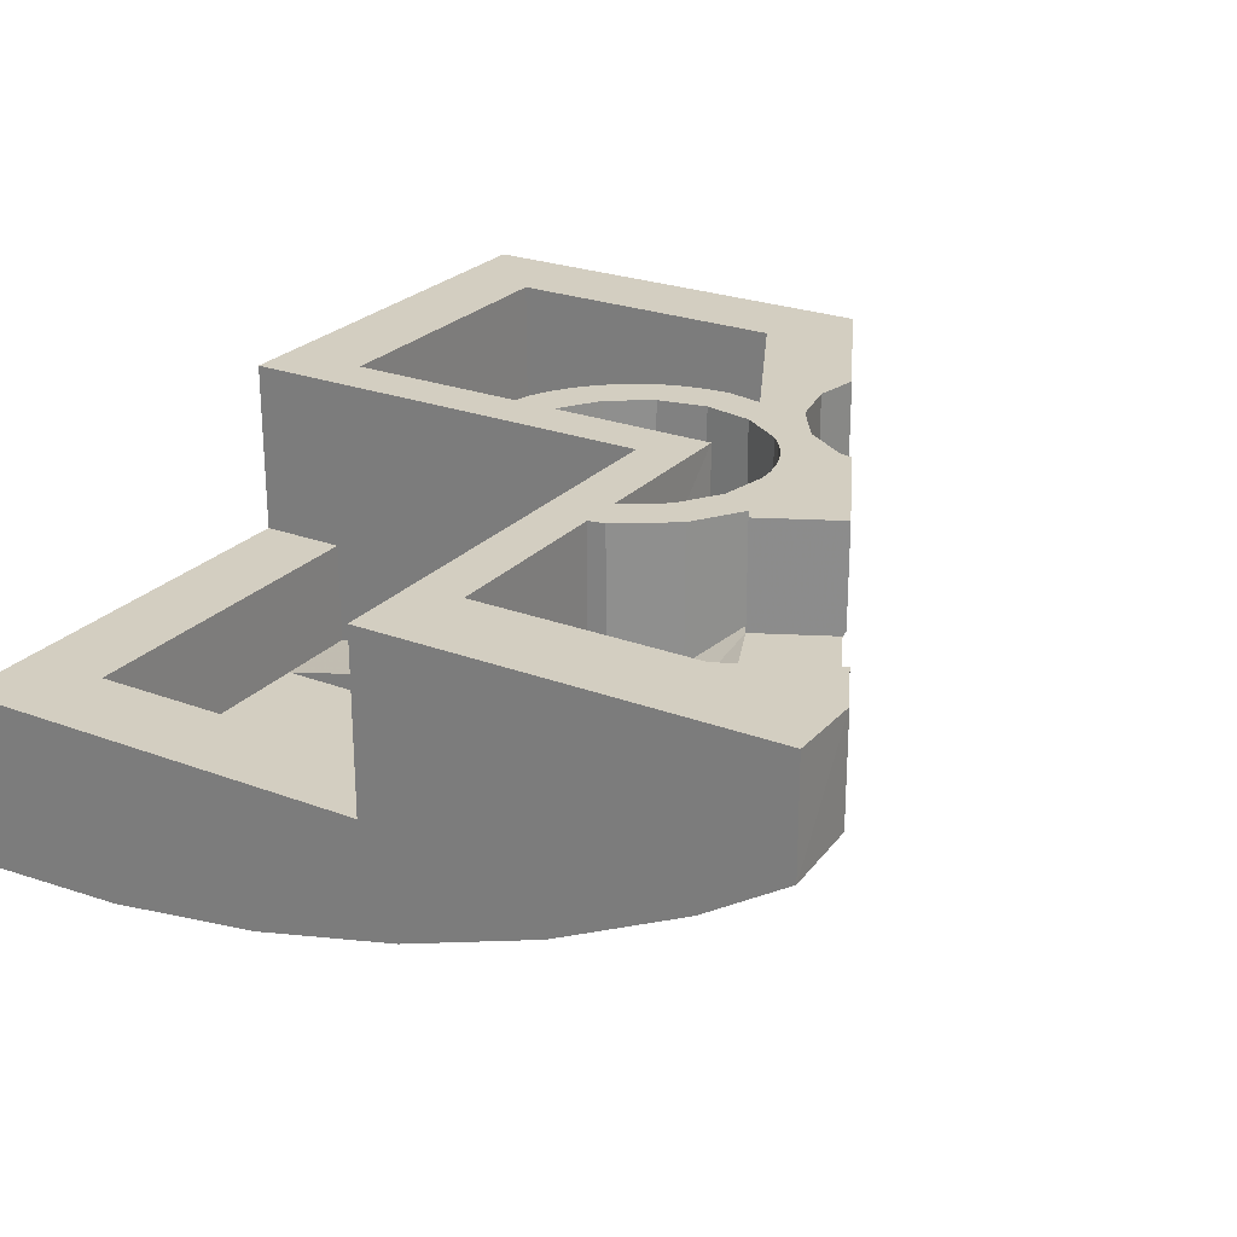
<metadata>
{"format":"obj","ext":"obj","renderer":"f3d","projection":"perspective","resolution":1024,"background":"white","views":[{"elev":25.1,"azim":121.4,"up":"+Y"}]}
</metadata>
<code>
v 1 0 0
v 1 0 -0.9125
v 0.8 0 -0.6267
v 0.8 0 -0.1148
v 0.2772 0 -0.1148
v -0.1148 0 -0.1148
v 0 0 0
v -0.1148 0 0.8
v 0 0 1
v 0 0 0
v -0.1148 0 0.3772
v -0.1148 0 0.2772
v -0.1148 0 0.3772
v 0 0 0
v -1 0 1
v 0 0 1
v -0.1148 0 0.8
v -0.8 0 0.8
v -0.8 0 0.1236
v -1 0 0
v -1 0 1
v -0.8 0 0.8
v 1 0 -0.9125
v 0.825 0 -0.9125
v 0.6907 0 -0.8453
v 0.8 0 -0.6267
v 0.8 0 -0.1148
v 0.3772 0 -0.1148
v 0 0 0
v 1 0 0
v 0.3772 0 -0.1148
v 0.2772 0 -0.1148
v 0 0 0
v -0.6073 0 -0.1963
v -1 0 0
v -0.8 0 0.1236
v -0.5 0 -0.175
v -0.5 0 -0.175
v -0.8 0 0.1236
v -0.3831 0 -0.08482
v -0.3756 0 -0.1997
v 0.1673 0 -0.36
v 0.1093 0 -0.5547
v -0.1943 0 -0.4028
v 0 0 -0.3
v 0.3772 0 -0.1148
v 0.3696 0 -0.1531
v 0.2121 0 -0.2121
v 0.2772 0 -0.1148
v 0.3696 0 -0.1531
v 0.2828 0 -0.2828
v 0.1673 0 -0.36
v 0.2121 0 -0.2121
v 0.2121 0 -0.2121
v 0.1673 0 -0.36
v 0.1148 0 -0.2772
v 0.1148 0 -0.2772
v 0.1673 0 -0.36
v 0 0 -0.3
v 0.1673 0 -0.36
v 0.1988 0 -0.3758
v 0.1093 0 -0.5547
v -0.1148 0 -0.1148
v -0.1148 0 0.2772
v 0 0 0
v -0.2121 0 -0.3
v -0.03915 0 -0.2974
v 0 0 -0.3
v -0.2121 0 -0.3
v -0.07764 0 -0.2898
v -0.03915 0 -0.2974
v -0.2121 0 -0.3
v -0.1148 0 -0.2772
v -0.07764 0 -0.2898
v -0.2121 0 -0.3
v -0.15 0 -0.2598
v -0.1148 0 -0.2772
v -0.2121 0 -0.3
v -0.1826 0 -0.238
v -0.15 0 -0.2598
v -0.2121 0 -0.3
v -0.2121 0 -0.2121
v -0.1826 0 -0.238
v -0.4 0 0
v -0.3966 0 0.0522
v -0.3864 0 0.1035
v -0.4 0 0
v -0.3864 0 0.1035
v -0.3696 0 0.1531
v -0.4 0 0
v -0.3696 0 0.1531
v -0.3464 0 0.2
v -0.4 0 0
v -0.3464 0 0.2
v -0.3174 0 0.2435
v -0.4 0 0
v -0.3174 0 0.2435
v -0.2828 0 0.2828
v -0.4 0 0
v -0.2828 0 0.2828
v -0.2435 0 0.3174
v -0.4 0 0
v -0.2435 0 0.3174
v -0.2 0 0.3464
v -0.4 0 0
v -0.2 0 0.3464
v -0.1531 0 0.3696
v -0.3 0 0
v -0.2772 0 -0.1148
v -0.3756 0 -0.1997
v -0.3831 0 -0.08482
v -0.3831 0 -0.08482
v -0.4 0 0
v -0.2772 0 0.1148
v -0.3 0 0
v -0.4 0 0
v -0.1531 0 0.3696
v -0.2121 0 0.2121
v -0.2772 0 0.1148
v -0.2121 0 0.2121
v -0.1531 0 0.3696
v -0.1148 0 0.2772
v -0.1148 0 0.2772
v -0.1531 0 0.3696
v -0.1148 0 0.3772
v -0.3756 0 -0.1997
v -0.2772 0 -0.1148
v -0.2702 0 -0.2702
v -0.2772 0 -0.1148
v -0.2121 0 -0.2121
v -0.2121 0 -0.3
v -0.2702 0 -0.2702
v -0.2702 0 -0.2702
v -0.2121 0 -0.3
v -0.1997 0 -0.3756
v -0.1997 0 -0.3756
v -0.2121 0 -0.3
v 0 0 -0.3
v -0.1997 0 -0.3756
v 0 0 -0.3
v -0.1943 0 -0.4028
v -0.03915 -0.25 -0.2974
v -0.03915 0 -0.2974
v 0 0 -0.3
v 0 -0.25 -0.3
v -0.07764 -0.25 -0.2898
v -0.07764 0 -0.2898
v -0.03915 0 -0.2974
v -0.03915 -0.25 -0.2974
v -0.1148 -0.25 -0.2772
v -0.1148 0 -0.2772
v -0.07764 0 -0.2898
v -0.07764 -0.25 -0.2898
v -0.15 -0.25 -0.2598
v -0.15 0 -0.2598
v -0.1148 0 -0.2772
v -0.1148 -0.25 -0.2772
v -0.1826 -0.25 -0.238
v -0.1826 0 -0.238
v -0.15 0 -0.2598
v -0.15 -0.25 -0.2598
v -0.2121 -0.25 -0.2121
v -0.2121 0 -0.2121
v -0.1826 0 -0.238
v -0.1826 -0.25 -0.238
v -0.2121 0 0.2121
v -0.1148 0 0.2772
v -0.1148 -0.455 0.2772
v -0.2121 -0.4078 0.2121
v -0.2121 0 0.2121
v -0.2121 -0.4078 0.2121
v -0.2772 -0.3537 0.1148
v -0.2772 0 0.1148
v -0.2772 -0.3537 0.1148
v -0.3 -0.301 0
v -0.3 0 0
v -0.2772 0 0.1148
v -0.2772 -0.259 -0.1148
v -0.2772 0 -0.1148
v -0.3 0 0
v -0.3 -0.301 0
v -0.2121 0 -0.2121
v -0.2772 0 -0.1148
v -0.2772 -0.259 -0.1148
v -0.2541 -0.25 -0.1494
v -0.2541 -0.25 -0.1494
v -0.2121 -0.25 -0.2121
v -0.2121 0 -0.2121
v 0.2772 0 -0.1148
v 0.2121 0 -0.2121
v 0.2121 -0.3226 -0.2121
v 0.2789 -0.3799 -0.1113
v 0.1148 -0.2732 -0.2772
v 0.2121 -0.3226 -0.2121
v 0.2121 0 -0.2121
v 0.1148 0 -0.2772
v 0.1148 0 -0.2772
v 0 0 -0.3
v 0.03378 -0.25 -0.2933
v 0.1148 -0.2732 -0.2772
v 0 -0.25 -0.3
v 0.03378 -0.25 -0.2933
v 0 0 -0.3
v 0.2789 -0.3799 -0.1113
v -0.1148 -0.2909 -0.1148
v -0.1148 0 -0.1148
v 0.2772 0 -0.1148
v -0.1148 -0.2909 -0.1148
v -0.1148 -0.455 0.2772
v -0.1148 0 0.2772
v -0.1148 0 -0.1148
v -0.2121 -0.25 -0.2121
v 0 -0.25 -0.3
v -0.03915 -0.25 -0.2974
v -0.1826 -0.25 -0.238
v -0.1826 -0.25 -0.238
v -0.03915 -0.25 -0.2974
v -0.07764 -0.25 -0.2898
v -0.15 -0.25 -0.2598
v -0.15 -0.25 -0.2598
v -0.07764 -0.25 -0.2898
v -0.1148 -0.25 -0.2772
v -0.2541 -0.25 -0.1494
v 0.03378 -0.25 -0.2933
v 0 -0.25 -0.3
v -0.2121 -0.25 -0.2121
v -0.2121 -0.4078 0.2121
v -0.1148 -0.455 0.2772
v -0.1148 -0.2909 -0.1148
v -0.2772 -0.3537 0.1148
v -0.2772 -0.3537 0.1148
v -0.1148 -0.2909 -0.1148
v -0.2772 -0.259 -0.1148
v -0.2772 -0.259 -0.1148
v -0.3 -0.301 0
v -0.2772 -0.3537 0.1148
v -0.2541 -0.25 -0.1494
v -0.2772 -0.259 -0.1148
v -0.1148 -0.2909 -0.1148
v -0.2541 -0.25 -0.1494
v -0.1148 -0.2909 -0.1148
v 0.03378 -0.25 -0.2933
v 0.03378 -0.25 -0.2933
v -0.1148 -0.2909 -0.1148
v 0.1148 -0.2732 -0.2772
v 0.1148 -0.2732 -0.2772
v -0.1148 -0.2909 -0.1148
v 0.2121 -0.3226 -0.2121
v 0.2121 -0.3226 -0.2121
v -0.1148 -0.2909 -0.1148
v 0.2789 -0.3799 -0.1113
v -0.1148 0 0.8
v -0.1148 -0.6 0.8
v -0.8 -0.6 0.8
v -0.8 0 0.8
v -0.1148 -0.6 0.8
v -0.1148 0 0.8
v -0.1148 0 0.3772
v -0.1148 -0.5 0.3772
v -0.1148 0 0.3772
v -0.1531 -0.273 0.3696
v -0.1531 -0.4924 0.3696
v -0.1148 -0.5 0.3772
v -0.1531 0 0.3696
v -0.1531 -0.273 0.3696
v -0.1148 0 0.3772
v -0.8 -0.25 0.1236
v -0.8 0 0.1236
v -0.8 0 0.8
v -0.8 -0.6 0.8
v -0.8 -0.415 0.425
v -0.8 -0.25 0.1236
v -0.8 -0.6 0.8
v -0.3831 -0.25 -0.08482
v -0.4 -0.273 0
v -0.4 0 0
v -0.3831 0 -0.08482
v -0.3831 -0.25 -0.08482
v -0.3831 0 -0.08482
v -0.8 0 0.1236
v -0.8 -0.25 0.1236
v -0.4 -0.273 0
v -0.3966 -0.273 0.0522
v -0.3966 0 0.0522
v -0.4 0 0
v -0.3966 -0.273 0.0522
v -0.3864 -0.273 0.1035
v -0.3864 0 0.1035
v -0.3966 0 0.0522
v -0.3864 -0.273 0.1035
v -0.3696 -0.273 0.1531
v -0.3696 0 0.1531
v -0.3864 0 0.1035
v -0.3696 -0.273 0.1531
v -0.3464 -0.273 0.2
v -0.3464 0 0.2
v -0.3696 0 0.1531
v -0.3464 -0.273 0.2
v -0.3174 -0.273 0.2435
v -0.3174 0 0.2435
v -0.3464 0 0.2
v -0.3174 -0.273 0.2435
v -0.2828 -0.273 0.2828
v -0.2828 0 0.2828
v -0.3174 0 0.2435
v -0.2828 -0.273 0.2828
v -0.2435 -0.273 0.3174
v -0.2435 0 0.3174
v -0.2828 0 0.2828
v -0.2435 -0.273 0.3174
v -0.2 -0.273 0.3464
v -0.2 0 0.3464
v -0.2435 0 0.3174
v -0.2 -0.273 0.3464
v -0.1531 -0.273 0.3696
v -0.1531 0 0.3696
v -0.2 0 0.3464
v -0.4 -0.273 0
v -0.3966 -0.304 0.0522
v -0.3966 -0.273 0.0522
v -0.3966 -0.304 0.0522
v -0.3864 -0.3345 0.1035
v -0.3864 -0.273 0.1035
v -0.3966 -0.273 0.0522
v -0.3864 -0.3345 0.1035
v -0.3696 -0.3639 0.1531
v -0.3696 -0.273 0.1531
v -0.3864 -0.273 0.1035
v -0.3696 -0.3639 0.1531
v -0.3464 -0.3917 0.2
v -0.3464 -0.273 0.2
v -0.3696 -0.273 0.1531
v -0.3464 -0.3917 0.2
v -0.3174 -0.4176 0.2435
v -0.3174 -0.273 0.2435
v -0.3464 -0.273 0.2
v -0.3174 -0.4176 0.2435
v -0.2828 -0.4409 0.2828
v -0.2828 -0.273 0.2828
v -0.3174 -0.273 0.2435
v -0.2828 -0.4409 0.2828
v -0.2435 -0.4614 0.3174
v -0.2435 -0.273 0.3174
v -0.2828 -0.273 0.2828
v -0.2435 -0.4614 0.3174
v -0.2 -0.4787 0.3464
v -0.2 -0.273 0.3464
v -0.2435 -0.273 0.3174
v -0.2 -0.4787 0.3464
v -0.1531 -0.4924 0.3696
v -0.1531 -0.273 0.3696
v -0.2 -0.273 0.3464
v -0.1148 -0.5 0.3772
v -0.1531 -0.4924 0.3696
v -0.1148 -0.6 0.8
v -0.1531 -0.4924 0.3696
v -0.2828 -0.4409 0.2828
v -0.8 -0.6 0.8
v -0.8 -0.6 0.8
v -0.1148 -0.6 0.8
v -0.1531 -0.4924 0.3696
v -0.8 -0.6 0.8
v -0.2828 -0.4409 0.2828
v -0.3696 -0.3639 0.1531
v -0.8 -0.25 0.1236
v -0.8 -0.415 0.425
v -0.3696 -0.3639 0.1531
v -0.4 -0.273 0
v -0.8 -0.25 0.1236
v -0.4 -0.273 0
v -0.3831 -0.25 -0.08482
v -0.8 -0.6 0.8
v -0.3696 -0.3639 0.1531
v -0.8 -0.415 0.425
v 0.2828 -0.3075 -0.2828
v 0.2828 0 -0.2828
v 0.3696 0 -0.1531
v 0.3696 -0.3814 -0.1531
v 0.1673 -0.25 -0.36
v 0.1673 0 -0.36
v 0.2828 0 -0.2828
v 0.2828 -0.3075 -0.2828
v 0.1988 0 -0.3758
v 0.1673 0 -0.36
v 0.1673 -0.25 -0.36
v 0.1988 -0.25 -0.3758
v 0.3696 -0.3814 -0.1531
v 0.3696 0 -0.1531
v 0.3772 0 -0.1148
v 0.3772 -0.3993 -0.1148
v 0.8 -0.25 -0.6267
v 0.8 -0.3863 -0.3563
v 0.8 0 -0.1148
v 0.8 0 -0.6267
v 0.8 -0.3863 -0.3563
v 0.8 -0.4465 -0.1148
v 0.8 0 -0.1148
v 0.3772 0 -0.1148
v 0.8 0 -0.1148
v 0.8 -0.4465 -0.1148
v 0.3772 -0.3993 -0.1148
v 0.1093 -0.24 -0.5547
v 0.1093 0 -0.5547
v 0.1988 0 -0.3758
v 0.1988 -0.25 -0.3758
v 0.6907 -0.24 -0.8453
v 0.8 -0.25 -0.6267
v 0.8 0 -0.6267
v 0.6907 0 -0.8453
v 0.1125 -0.25 -0.5483
v 0.1093 -0.24 -0.5547
v 0.1988 -0.25 -0.3758
v 0.8 -0.25 -0.6267
v 0.6907 -0.24 -0.8453
v 0.6937 -0.25 -0.8392
v 0.3696 -0.3814 -0.1531
v 0.3772 -0.3993 -0.1148
v 0.8 -0.3863 -0.3563
v 0.8 -0.4465 -0.1148
v 0.8 -0.3863 -0.3563
v 0.3772 -0.3993 -0.1148
v 0.3696 -0.3814 -0.1531
v 0.8 -0.3863 -0.3563
v 0.2828 -0.3075 -0.2828
v 0.2828 -0.3075 -0.2828
v 0.1988 -0.25 -0.3758
v 0.1673 -0.25 -0.36
v 0.2828 -0.3075 -0.2828
v 0.8 -0.3863 -0.3563
v 0.1988 -0.25 -0.3758
v 0.8 -0.25 -0.6267
v 0.1988 -0.25 -0.3758
v 0.8 -0.3863 -0.3563
v 0.1988 -0.25 -0.3758
v 0.8 -0.25 -0.6267
v 0.6937 -0.25 -0.8392
v 0.1125 -0.25 -0.5483
v 1 -0.4 0
v 1 0 0
v 0 0 0
v 0.8 -0.4 0
v 0 0 0
v 0 0 1
v 0 -0.4 1
v 0 -0.4 0.8
v 0 0 0
v 0 -0.425 0
v 0.8 -0.4752 0
v 0.8 -0.4 0
v 0 -0.4 0.8
v 0 -0.64 0.8
v 0 -0.425 0
v 0 0 0
v 1 -0.4 1
v 0.8 -0.4 0.8
v 0 -0.4 0.8
v 0 -0.4 1
v 0.8 -0.4 0
v 0.8 -0.4 0.8
v 1 -0.4 1
v 1 -0.4 0
v 0.2121 -0.4 0.2121
v 0.3 -0.4 0
v 0.3 -0.5056 0
v 0.2121 -0.5056 0.2121
v 0 -0.4 0.3
v 0.2121 -0.4 0.2121
v 0.2121 -0.5056 0.2121
v 0 -0.5056 0.3
v 0.2828 -0.4 0.2828
v 0.4 -0.4 0
v 0.4 -0.5325 0
v 0.2828 -0.5325 0.2828
v 0 -0.4 0.4
v 0.2828 -0.4 0.2828
v 0.2828 -0.5325 0.2828
v 0 -0.5325 0.4
v 0.4 -0.4 0
v 0.2828 -0.4 0.2828
v 0.2121 -0.4 0.2121
v 0.3 -0.4 0
v 0.2828 -0.4 0.2828
v 0 -0.4 0.4
v 0 -0.4 0.3
v 0.2121 -0.4 0.2121
v 0 -0.4 0.8
v 0.8 -0.4 0.8
v 0.8 -0.64 0.8
v 0.2 -0.64 0.8
v 0.8 -0.6 0.5
v 0.8 -0.64 0.5
v 0.8 -0.64 0.8
v 0.8 -0.4 0.8
v 0.8 -0.4 0
v 0.8 -0.4752 0
v 0.8 -0.6 0.5
v 0.8 -0.4 0.8
v 0 -0.64 0.8
v 0 -0.4 0.8
v 0.2 -0.64 0.8
v 0.5 -0.525 0.2
v 0.8 -0.525 0.2
v 0.8 -0.4752 0
v 0.2 -0.64 0.8
v 0.2 -0.57 0.5
v 0 -0.64 0.8
v 0.4 -0.4501 0
v 0.3696 -0.5002 0.1531
v 0.5 -0.525 0.2
v 0.8 -0.4752 0
v 0.2828 -0.524 0.2828
v 0.2879 -0.5258 0.2879
v 0.3852 -0.5192 0.2228
v 0.3696 -0.5002 0.1531
v 0.3696 -0.5002 0.1531
v 0.3852 -0.5192 0.2228
v 0.5 -0.525 0.2
v 0.2228 -0.5436 0.3852
v 0.2879 -0.5258 0.2879
v 0.2828 -0.524 0.2828
v 0.1531 -0.5325 0.3696
v 0.2 -0.57 0.5
v 0.1531 -0.5325 0.3696
v 0 -0.5325 0.4
v 0 -0.64 0.8
v 0.2228 -0.5436 0.3852
v 0.1531 -0.5325 0.3696
v 0.2 -0.57 0.5
v 0.3 -0.4438 0
v 0 -0.425 0
v 0.2772 -0.4814 0.1148
v 0.1148 -0.5058 0.2772
v 0.2121 -0.4992 0.2121
v 0.2772 -0.4814 0.1148
v 0 -0.425 0
v 0.1148 -0.5058 0.2772
v 0 -0.425 0
v 0 -0.5056 0.3
v 0.2879 -0.64 0.2879
v 0.5 -0.64 0.2
v 0.7121 -0.64 0.2879
v 0.2879 -0.64 0.2879
v 0.7121 -0.64 0.2879
v 0.8 -0.64 0.5
v 0.2 -0.64 0.5
v 0.2879 -0.64 0.2879
v 0.2 -0.64 0.5
v 0.2 -0.6 0.5
v 0.2879 -0.6 0.2879
v 0.5 -0.64 0.2
v 0.2879 -0.64 0.2879
v 0.2879 -0.6 0.2879
v 0.5 -0.6 0.2
v 0.7121 -0.64 0.2879
v 0.5 -0.64 0.2
v 0.5 -0.6 0.2
v 0.7121 -0.6 0.2879
v 0.8 -0.64 0.5
v 0.7121 -0.64 0.2879
v 0.7121 -0.6 0.2879
v 0.8 -0.6 0.5
v 0.7121 -0.547 0.2879
v 0.7121 -0.6 0.2879
v 0.8 -0.6 0.5
v 0.7121 -0.547 0.2879
v 0.5 -0.525 0.2
v 0.5 -0.6 0.2
v 0.7121 -0.6 0.2879
v 0.8 -0.525 0.2
v 0.7121 -0.547 0.2879
v 0.8 -0.6 0.5
v 0.8 -0.525 0.2
v 0.5 -0.525 0.2
v 0.7121 -0.547 0.2879
v 0.2 -0.6 0.5
v 0.2 -0.57 0.5
v 0.2 -0.64 0.8
v 0.2 -0.64 0.5
v 0.2 -0.6 0.5
v 0.2 -0.64 0.8
v 0.8 -0.64 0.5
v 0.2 -0.64 0.5
v 0.2 -0.64 0.8
v 0.8 -0.64 0.8
v 0.5 -0.6 0.2
v 0.5 -0.525 0.2
v 0.3852 -0.5192 0.2228
v 0.3852 -0.6 0.2228
v 0.2228 -0.5436 0.3852
v 0.2228 -0.6 0.3852
v 0.2879 -0.6 0.2879
v 0.2879 -0.5258 0.2879
v 0.3852 -0.5192 0.2228
v 0.2879 -0.5258 0.2879
v 0.2879 -0.6 0.2879
v 0.3852 -0.6 0.2228
v 0.2 -0.57 0.5
v 0.2 -0.6 0.5
v 0.2228 -0.6 0.3852
v 0.2228 -0.5436 0.3852
v -0.1997 -0.25 -0.3756
v -0.1997 0 -0.3756
v -0.1943 0 -0.4028
v -0.1943 -0.24 -0.4028
v -0.2702 -0.25 -0.2702
v -0.2702 0 -0.2702
v -0.1997 0 -0.3756
v -0.1997 -0.25 -0.3756
v -0.3756 -0.25 -0.1997
v -0.3756 0 -0.1997
v -0.2702 0 -0.2702
v -0.2702 -0.25 -0.2702
v -0.5 -0.25 -0.175
v -0.5 0 -0.175
v -0.3756 0 -0.1997
v -0.3756 -0.25 -0.1997
v -0.6073 -0.24 -0.1963
v -0.6073 0 -0.1963
v -0.5 0 -0.175
v -0.5 -0.25 -0.175
v -1 0 0
v -0.6073 0 -0.1963
v -0.6073 -0.24 -0.1963
v -1 -0.24 0
v -0.1943 0 -0.4028
v 0.1093 0 -0.5547
v 0.1093 -0.24 -0.5547
v -0.1943 -0.24 -0.4028
v 0.6907 0 -0.8453
v 0.825 0 -0.9125
v 0.825 -0.24 -0.9125
v 0.6907 -0.24 -0.8453
v 0.825 0 -0.9125
v 1 0 -0.9125
v 1 -0.2552 -0.9131
v 0.825 -0.24 -0.9125
v -0.596 -0.25 -0.1941
v -0.6073 -0.24 -0.1963
v -0.5 -0.25 -0.175
v -0.2702 -0.25 -0.2702
v -0.596 -0.25 -0.1941
v -0.5 -0.25 -0.175
v -0.3756 -0.25 -0.1997
v -0.1961 -0.25 -0.3941
v -0.1997 -0.25 -0.3756
v -0.1943 -0.24 -0.4028
v -0.596 -0.25 -0.1941
v -0.2702 -0.25 -0.2702
v -0.1997 -0.25 -0.3756
v -0.1961 -0.25 -0.3941
v 1 -0.4 0
v 1 -0.5255 -0.4142
v 1 -0.3766 -0.7218
v 1 0 0
v 1 -0.2552 -0.9131
v 1 0 -0.9125
v 1 0 0
v 1 -0.3766 -0.7218
v 1 -0.6441 -0.0824
v 1 -0.5255 -0.4142
v 1 -0.4 0
v 1 -0.4 1
v 1 -0.7302 0.268
v 1 -0.6441 -0.0824
v 1 -0.4 0
v 1 -0.7302 0.268
v 1 -0.4 1
v 1 -0.799 1
v 1 -0.7826 0.6308
v -1 -0.7302 0.629
v -1 -0.7826 0.8795
v -1 -0.8 1
v -1 0 1
v -1 -0.6441 0.4365
v -1 -0.7302 0.629
v -1 0 1
v -1 -0.5255 0.2591
v -1 -0.3766 0.1078
v -1 -0.5255 0.2591
v -1 0 1
v -1 -0.24 0
v -1 -0.3766 0.1078
v -1 0 1
v -1 0 0
v 0 -0.4 1
v 0 0 1
v -1 0 1
v -1 -0.8 1
v 0 -0.4 1
v -1 -0.8 1
v 1 -0.8 1
v 1 -0.4 1
g mesh7170245
f 1 2 3
f 3 4 1
f 5 6 7
f 8 9 10
f 10 11 8
f 12 13 14
f 15 16 17
f 17 18 15
f 19 20 21
f 21 22 19
f 23 24 25
f 25 26 23
f 27 28 29
f 29 30 27
f 31 32 33
f 34 35 36
f 36 37 34
f 38 39 40
f 40 41 38
f 42 43 44
f 44 45 42
f 46 47 48
f 48 49 46
f 50 51 52
f 52 53 50
f 54 55 56
f 57 58 59
f 60 61 62
f 63 64 65
g mesh7170246
f 66 67 68
f 69 70 71
f 72 73 74
f 75 76 77
f 78 79 80
f 81 82 83
g mesh7170248
f 84 85 86
f 87 88 89
f 90 91 92
f 93 94 95
f 96 97 98
f 99 100 101
f 102 103 104
f 105 106 107
f 108 109 110
f 110 111 108
f 112 113 114
f 114 115 112
f 116 117 118
f 118 119 116
f 120 121 122
f 123 124 125
f 126 127 128
f 129 130 131
f 131 132 129
f 133 134 135
f 136 137 138
f 139 140 141
g mesh7170255
f 142 144 143
f 144 142 145
f 146 148 147
f 148 146 149
f 150 152 151
f 152 150 153
f 154 156 155
f 156 154 157
f 158 160 159
f 160 158 161
f 162 164 163
f 164 162 165
f 166 167 168
f 168 169 166
f 170 171 172
f 172 173 170
f 174 175 176
f 176 177 174
f 178 179 180
f 180 181 178
f 182 183 184
f 184 185 182
f 186 187 188
f 189 190 191
f 191 192 189
f 193 194 195
f 195 196 193
f 197 198 199
f 199 200 197
f 201 202 203
f 204 205 206
f 206 207 204
f 208 209 210
f 210 211 208
g mesh7170259
f 212 213 214
f 214 215 212
f 216 217 218
f 218 219 216
f 220 221 222
f 223 224 225
f 225 226 223
f 227 228 229
f 229 230 227
f 231 232 233
f 234 235 236
f 237 238 239
f 240 241 242
f 243 244 245
f 246 247 248
f 249 250 251
g mesh7170262
f 252 253 254
f 254 255 252
f 256 257 258
f 258 259 256
f 260 261 262
f 262 263 260
f 264 265 266
f 267 268 269
f 269 270 267
f 271 272 273
f 274 275 276
f 276 277 274
f 278 279 280
f 280 281 278
g mesh7170264
f 282 283 284
f 284 285 282
f 286 287 288
f 288 289 286
f 290 291 292
f 292 293 290
f 294 295 296
f 296 297 294
f 298 299 300
f 300 301 298
f 302 303 304
f 304 305 302
f 306 307 308
f 308 309 306
f 310 311 312
f 312 313 310
f 314 315 316
f 316 317 314
g mesh7170265
f 318 319 320
f 321 322 323
f 323 324 321
f 325 326 327
f 327 328 325
f 329 330 331
f 331 332 329
f 333 334 335
f 335 336 333
f 337 338 339
f 339 340 337
f 341 342 343
f 343 344 341
f 345 346 347
f 347 348 345
f 349 350 351
f 351 352 349
g mesh7170267
f 353 354 355
f 356 357 358
f 359 360 361
f 362 363 364
f 365 366 367
f 367 368 365
f 369 370 371
f 372 373 374
g mesh7170268
f 375 376 377
f 377 378 375
f 379 380 381
f 381 382 379
f 383 384 385
f 385 386 383
f 387 388 389
f 389 390 387
f 391 392 393
f 393 394 391
f 395 396 397
f 398 399 400
f 400 401 398
f 402 403 404
f 404 405 402
f 406 407 408
f 408 409 406
f 410 411 412
f 413 414 415
g mesh7170269
f 416 417 418
f 419 420 421
f 422 423 424
f 425 426 427
f 428 429 430
f 431 432 433
f 434 435 436
f 436 437 434
g mesh7170270
f 438 439 440
f 440 441 438
f 442 443 444
f 444 445 442
f 446 447 448
f 448 449 446
f 450 451 452
f 452 453 450
f 454 455 456
f 456 457 454
f 458 459 460
f 460 461 458
g mesh7170271
f 462 463 464
f 464 465 462
f 466 467 468
f 468 469 466
g mesh7170273
f 470 472 471
f 472 470 473
f 474 476 475
f 476 474 477
g mesh7170275
f 478 480 479
f 480 478 481
f 482 484 483
f 484 482 485
f 486 487 488
f 488 489 486
f 490 491 492
f 492 493 490
f 494 495 496
f 496 497 494
f 498 499 500
f 501 502 503
f 504 505 506
f 507 508 509
f 509 510 507
f 511 512 513
f 513 514 511
f 515 516 517
f 518 519 520
f 520 521 518
f 522 523 524
f 524 525 522
f 526 527 528
f 529 530 531
f 532 533 534
f 534 535 532
f 536 537 538
g mesh7170279
f 539 541 540
f 542 544 543
f 544 542 545
g mesh7170282
f 546 548 547
f 548 546 549
f 550 552 551
f 552 550 553
f 554 556 555
f 556 554 557
f 558 560 559
f 560 558 561
g mesh7170284
f 562 563 564
f 565 566 567
f 567 568 565
g mesh7170286
f 569 570 571
f 572 573 574
f 575 576 577
f 578 579 580
f 581 582 583
f 583 584 581
f 585 586 587
f 587 588 585
f 589 590 591
f 591 592 589
f 593 594 595
f 595 596 593
f 597 598 599
f 599 600 597
g mesh7170289
f 601 602 603
f 603 604 601
f 605 606 607
f 607 608 605
f 609 610 611
f 611 612 609
f 613 614 615
f 615 616 613
f 617 618 619
f 619 620 617
f 621 622 623
f 623 624 621
f 625 626 627
f 627 628 625
f 629 630 631
f 631 632 629
f 633 634 635
f 635 636 633
f 637 638 639
f 640 641 642
f 642 643 640
f 644 645 646
f 647 648 649
f 649 650 647
g mesh7170290
f 651 652 653
f 653 654 651
f 655 656 657
f 657 658 655
f 659 660 661
f 662 663 664
f 664 665 662
f 666 667 668
f 668 669 666
f 670 671 672
f 672 673 670
f 674 675 676
f 676 677 674
f 678 679 680
f 681 682 683
f 683 684 681
f 685 686 687
f 687 688 685
f 689 690 691
f 691 692 689

</code>
